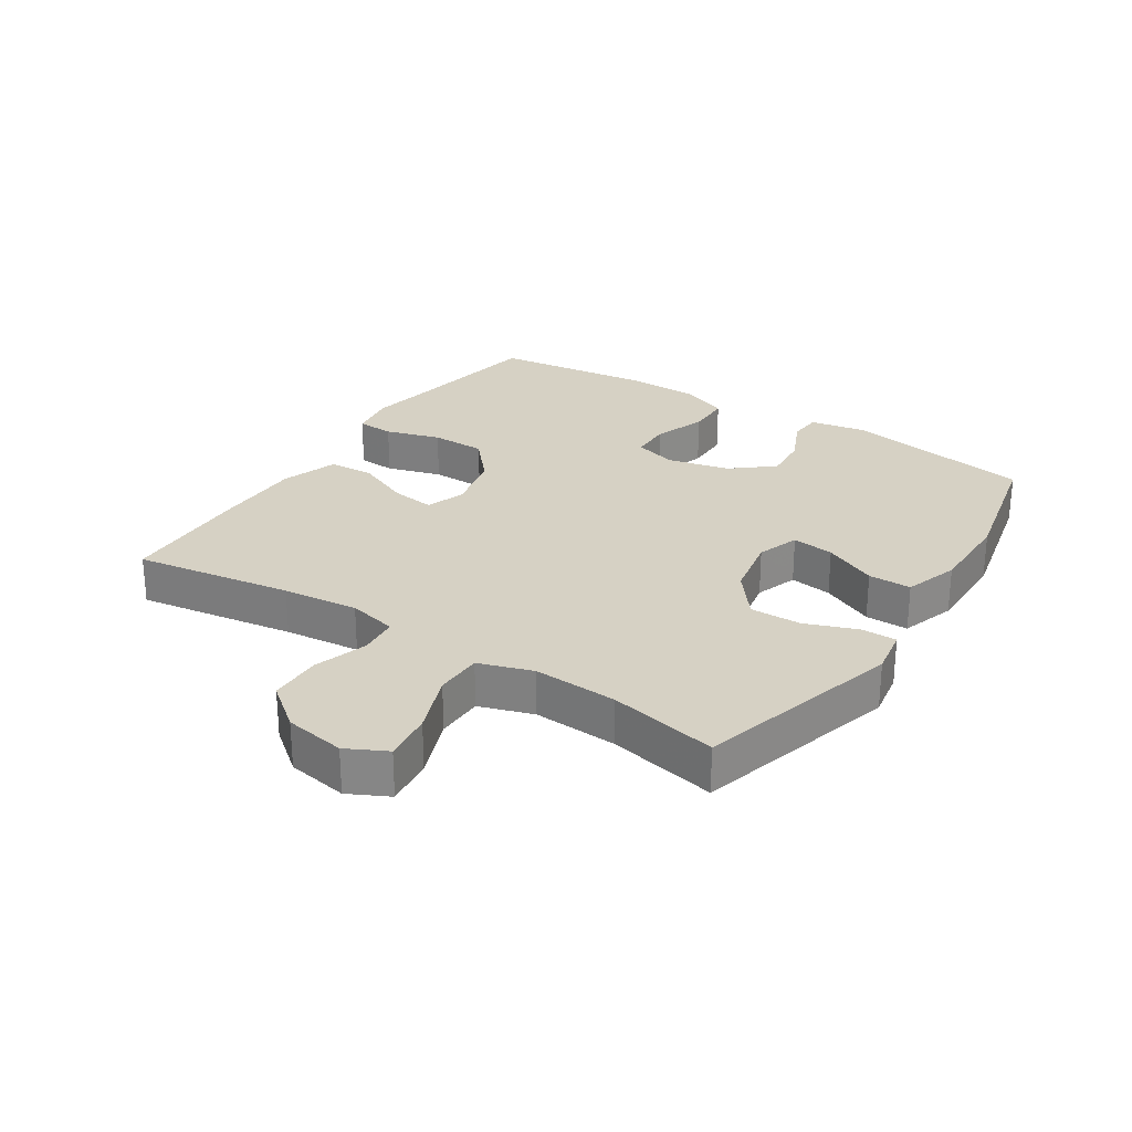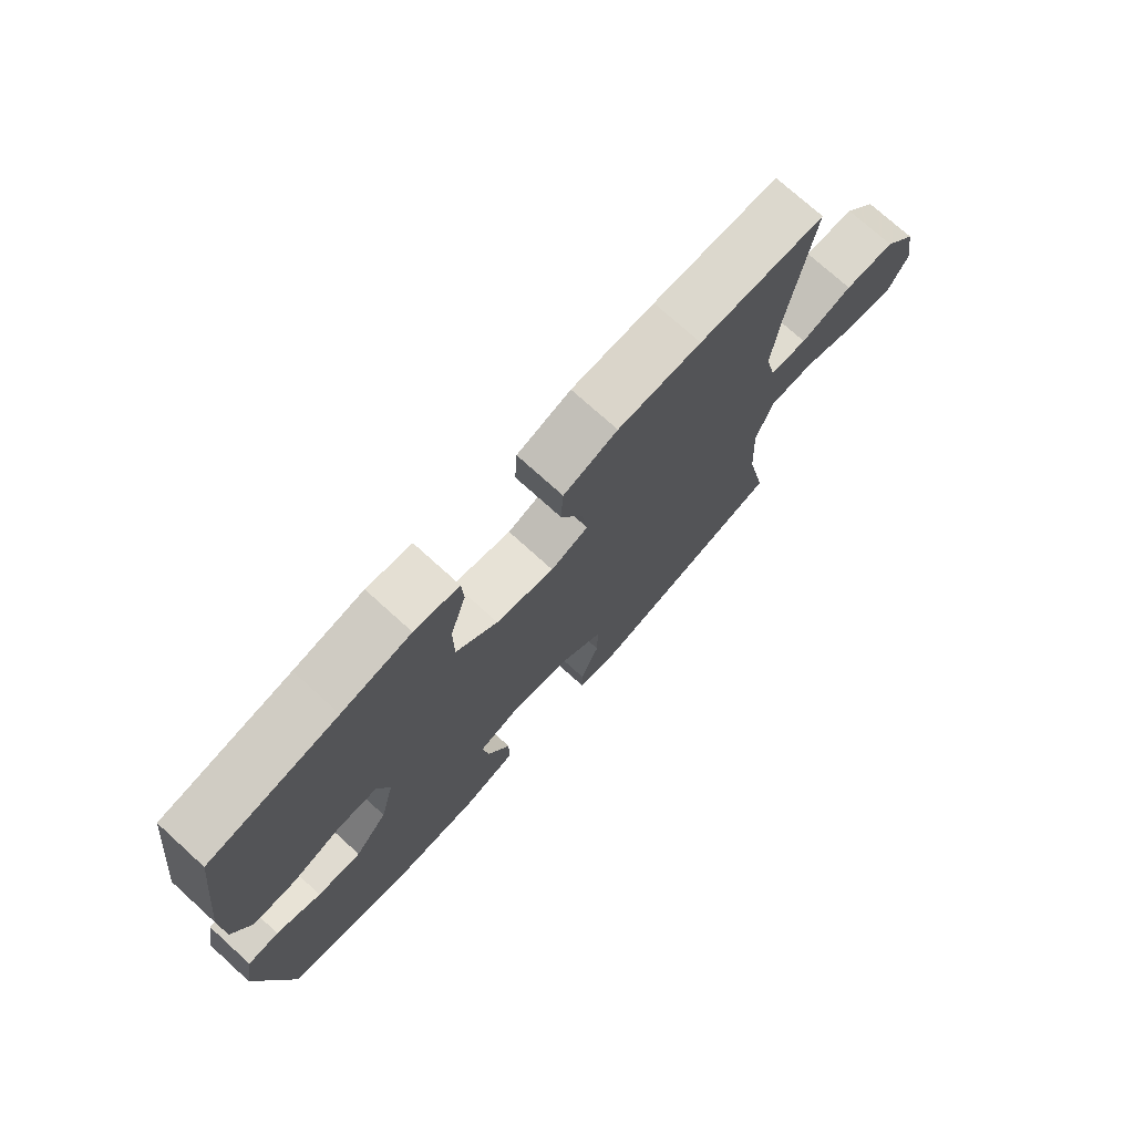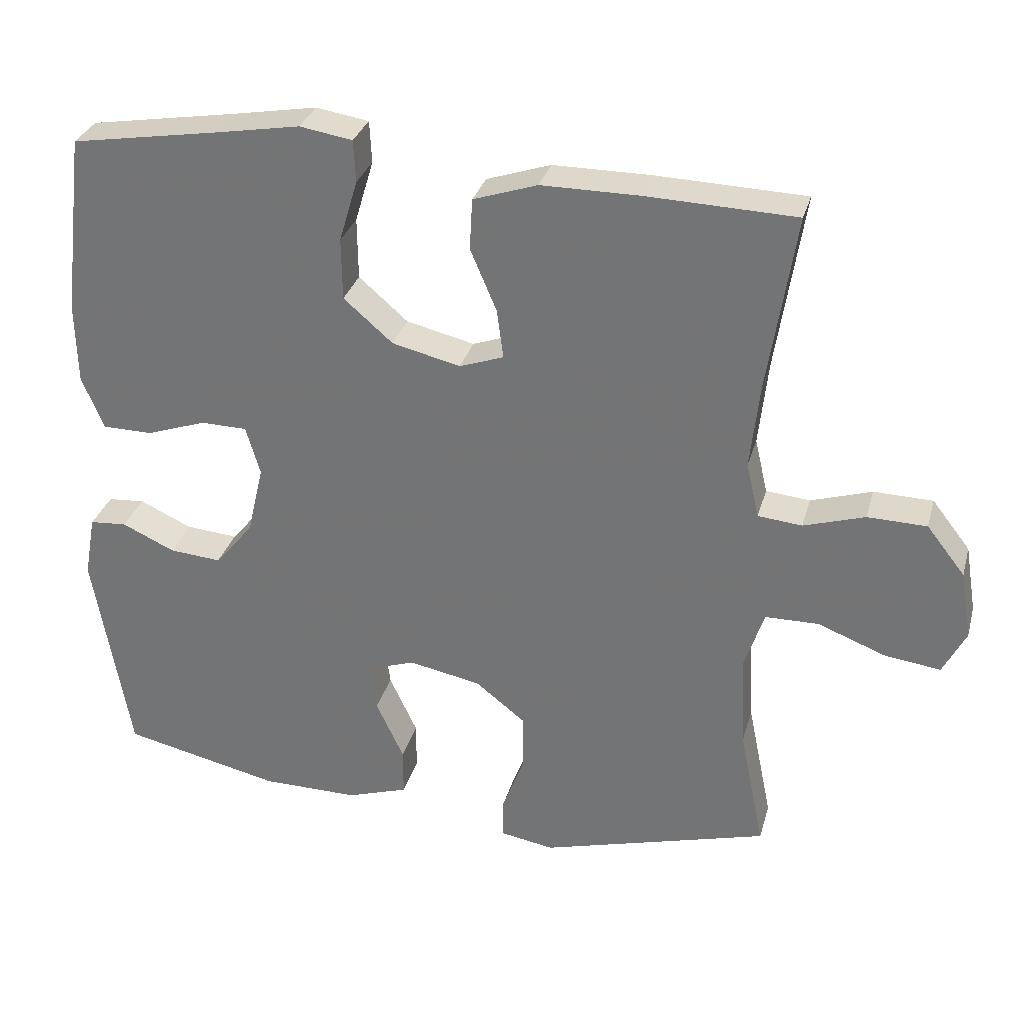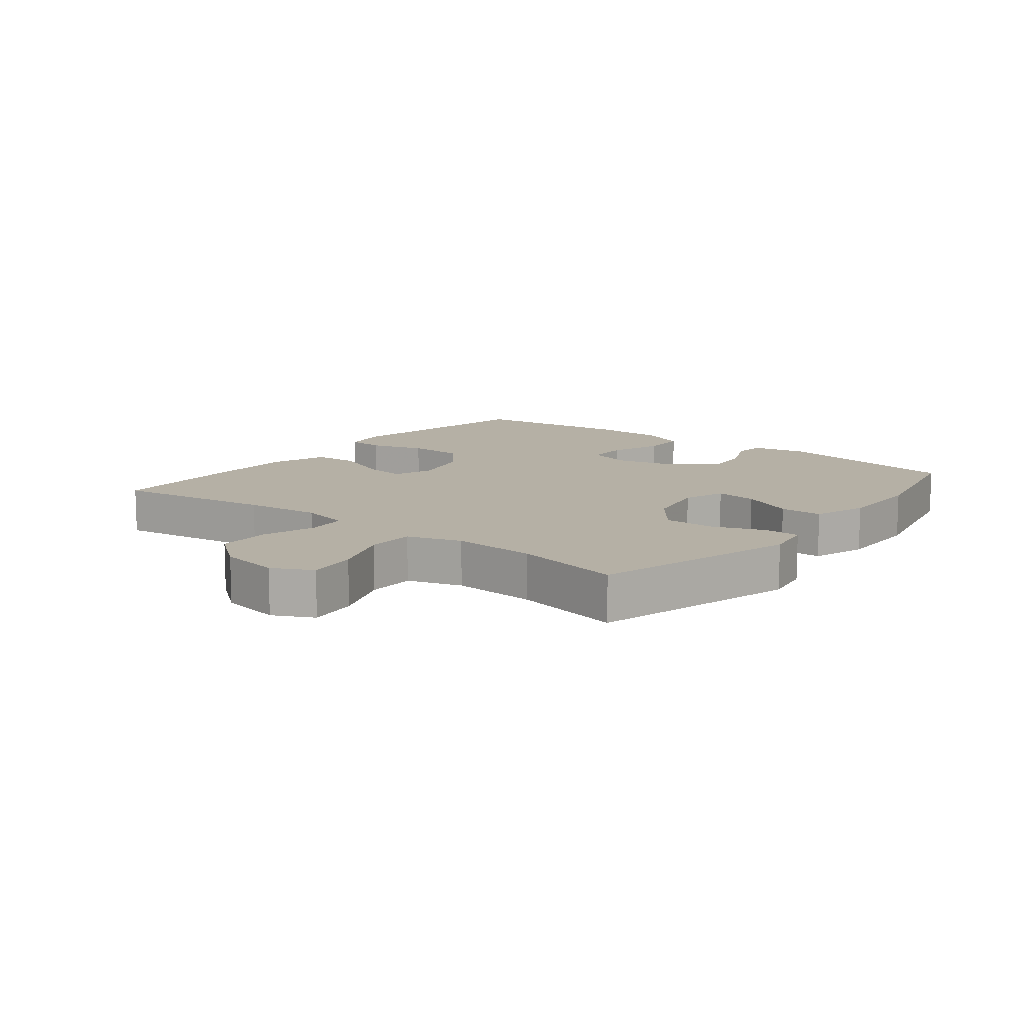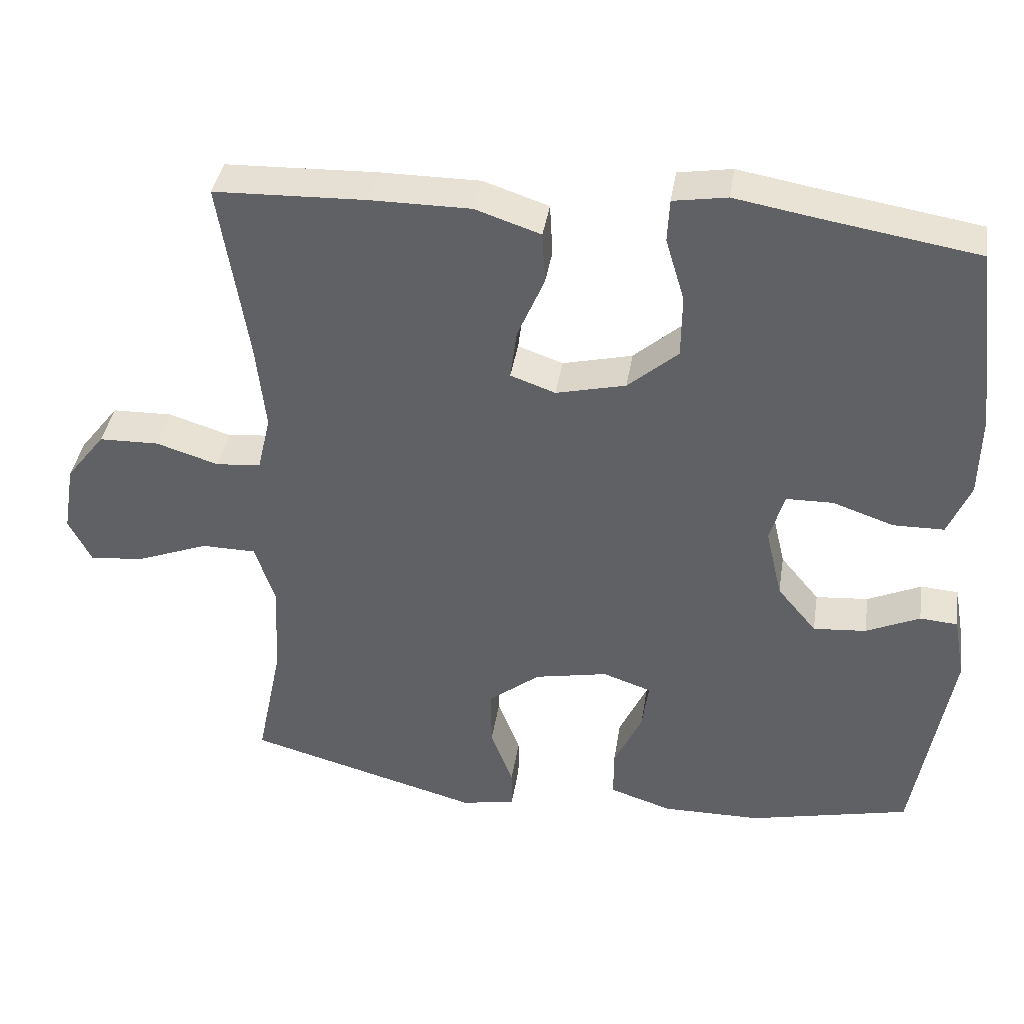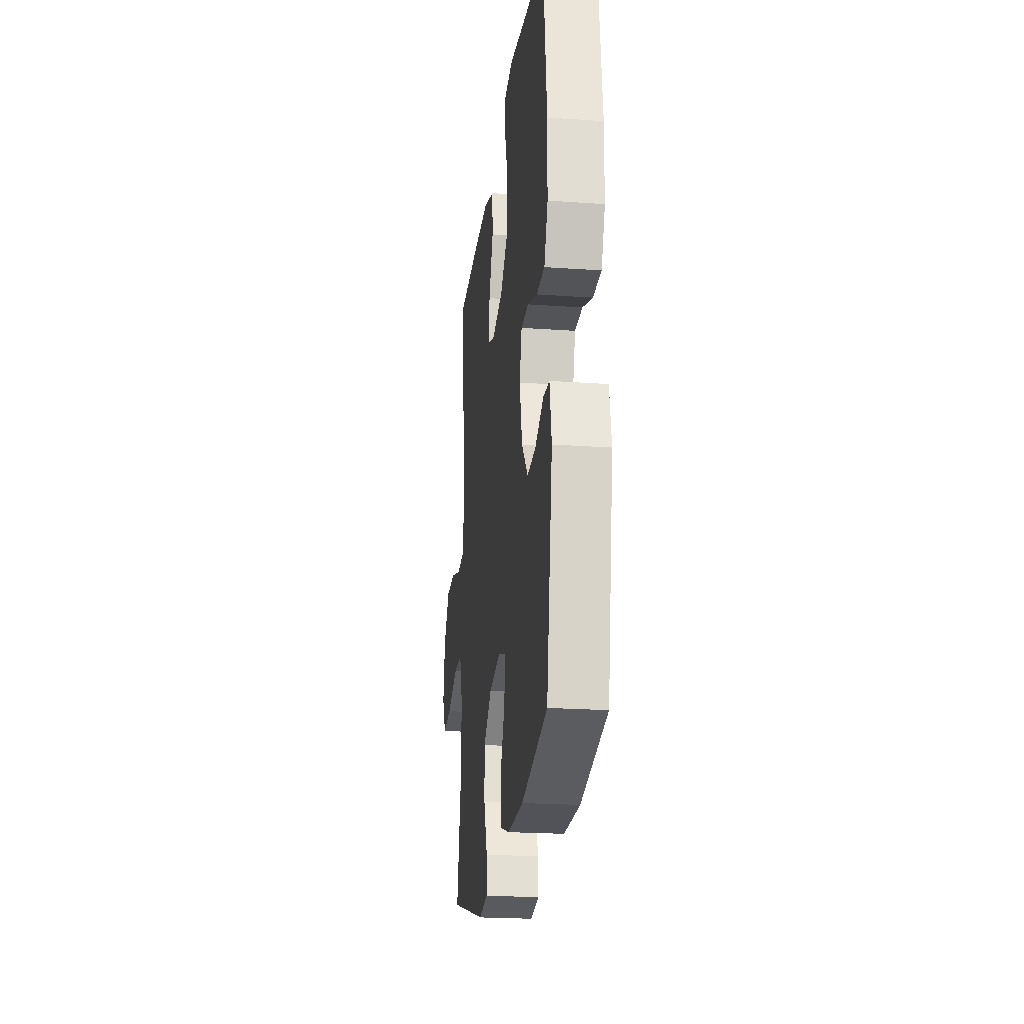
<metadata>
{"format":"obj","ext":"obj","renderer":"f3d","projection":"perspective","resolution":1024,"background":"white","views":[{"elev":26.9,"azim":123.1,"up":"+Y"},{"elev":74.3,"azim":-47.8,"up":"+Z"},{"elev":31.0,"azim":14.8,"up":"+Z"},{"elev":11.7,"azim":128.4,"up":"+Y"},{"elev":39.1,"azim":-171.1,"up":"+Z"},{"elev":-22.1,"azim":-97.0,"up":"+Z"}]}
</metadata>
<code>
v -0.5 0.07 -0.5
v -0.551 0.07 -0.201
v -0.535 0.07 -0.113
v -0.483 0.07 -0.109
v -0.409 0.07 -0.143
v -0.336 0.07 -0.149
v -0.282 0.07 -0.084
v -0.259 0.07 0.014
v -0.279 0.07 0.083
v -0.344 0.07 0.084
v -0.428 0.07 0.055
v -0.498 0.07 0.056
v -0.529 0.07 0.13
v -0.531 0.07 0.245
v -0.5 0.07 0.5
v -0.288 0.07 0.535
v -0.174 0.07 0.555
v -0.1 0.07 0.543
v -0.097 0.07 0.484
v -0.123 0.07 0.397
v -0.122 0.07 0.31
v -0.053 0.07 0.25
v 0.043 0.07 0.227
v 0.105 0.07 0.249
v 0.096 0.07 0.318
v 0.059 0.07 0.405
v 0.063 0.07 0.477
v 0.153 0.07 0.507
v 0.291 0.07 0.507
v 0.5 0.07 0.5
v 0.461 0.07 0.25
v 0.448 0.07 0.13
v 0.466 0.07 0.052
v 0.528 0.07 0.046
v 0.614 0.07 0.073
v 0.697 0.07 0.071
v 0.751 0.07 0.002
v 0.767 0.07 -0.094
v 0.735 0.07 -0.157
v 0.657 0.07 -0.147
v 0.561 0.07 -0.11
v 0.486 0.07 -0.111
v 0.458 0.07 -0.196
v 0.465 0.07 -0.329
v 0.5 0.07 -0.5
v 0.178 0.07 -0.589
v 0.103 0.07 -0.576
v 0.103 0.07 -0.52
v 0.134 0.07 -0.438
v 0.135 0.07 -0.357
v 0.064 0.07 -0.301
v -0.037 0.07 -0.281
v -0.104 0.07 -0.304
v -0.095 0.07 -0.371
v -0.056 0.07 -0.455
v -0.056 0.07 -0.523
v -0.142 0.07 -0.551
v -0.278 0.07 -0.55
v -0.5 0 -0.5
v -0.551 0 -0.201
v -0.535 0 -0.113
v -0.483 0 -0.109
v -0.409 0 -0.143
v -0.336 0 -0.149
v -0.282 0 -0.084
v -0.259 0 0.014
v -0.279 0 0.083
v -0.344 0 0.084
v -0.428 0 0.055
v -0.498 0 0.056
v -0.529 0 0.13
v -0.531 0 0.245
v -0.5 0 0.5
v -0.288 0 0.535
v -0.174 0 0.555
v -0.1 0 0.543
v -0.097 0 0.484
v -0.123 0 0.397
v -0.122 0 0.31
v -0.053 0 0.25
v 0.043 0 0.227
v 0.105 0 0.249
v 0.096 0 0.318
v 0.059 0 0.405
v 0.063 0 0.477
v 0.153 0 0.507
v 0.291 0 0.507
v 0.5 0 0.5
v 0.461 0 0.25
v 0.448 0 0.13
v 0.466 0 0.052
v 0.528 0 0.046
v 0.614 0 0.073
v 0.697 0 0.071
v 0.751 0 0.002
v 0.767 0 -0.094
v 0.735 0 -0.157
v 0.657 0 -0.147
v 0.561 0 -0.11
v 0.486 0 -0.111
v 0.458 0 -0.196
v 0.465 0 -0.329
v 0.5 0 -0.5
v 0.178 0 -0.589
v 0.103 0 -0.576
v 0.103 0 -0.52
v 0.134 0 -0.438
v 0.135 0 -0.357
v 0.064 0 -0.301
v -0.037 0 -0.281
v -0.104 0 -0.304
v -0.095 0 -0.371
v -0.056 0 -0.455
v -0.056 0 -0.523
v -0.142 0 -0.551
v -0.278 0 -0.55
f 54 55 56 57
f 53 54 57 58
f 46 47 48 49
f 44 45 46 49
f 43 44 49 50
f 42 43 50 51
f 38 39 40 41
f 38 41 42
f 37 38 42
f 34 35 36 37
f 33 34 37 42
f 32 33 42 51
f 28 29 30 31
f 25 26 27 28
f 24 25 28 31
f 23 24 31 32
f 17 18 19 20
f 16 17 20 21
f 15 16 21
f 14 15 21 22
f 10 11 12 13
f 9 10 13 14
f 2 3 4 5
f 2 5 6
f 53 58 1 2
f 52 53 2 6
f 23 32 51 52
f 23 52 6 7
f 9 14 22 23
f 8 9 23
f 7 8 23
f 115 114 113 112
f 116 115 112 111
f 107 106 105 104
f 107 104 103 102
f 108 107 102 101
f 109 108 101 100
f 99 98 97 96
f 100 99 96
f 100 96 95
f 95 94 93 92
f 100 95 92 91
f 109 100 91 90
f 89 88 87 86
f 86 85 84 83
f 89 86 83 82
f 90 89 82 81
f 78 77 76 75
f 79 78 75 74
f 79 74 73
f 80 79 73 72
f 71 70 69 68
f 72 71 68 67
f 63 62 61 60
f 64 63 60
f 60 59 116 111
f 64 60 111 110
f 110 109 90 81
f 65 64 110 81
f 81 80 72 67
f 81 67 66
f 81 66 65
f 1 59 60 2
f 2 60 61 3
f 3 61 62 4
f 4 62 63 5
f 5 63 64 6
f 6 64 65 7
f 7 65 66 8
f 8 66 67 9
f 9 67 68 10
f 10 68 69 11
f 11 69 70 12
f 12 70 71 13
f 13 71 72 14
f 14 72 73 15
f 15 73 74 16
f 16 74 75 17
f 17 75 76 18
f 18 76 77 19
f 19 77 78 20
f 20 78 79 21
f 21 79 80 22
f 22 80 81 23
f 23 81 82 24
f 24 82 83 25
f 25 83 84 26
f 26 84 85 27
f 27 85 86 28
f 28 86 87 29
f 29 87 88 30
f 30 88 89 31
f 31 89 90 32
f 32 90 91 33
f 33 91 92 34
f 34 92 93 35
f 35 93 94 36
f 36 94 95 37
f 37 95 96 38
f 38 96 97 39
f 39 97 98 40
f 40 98 99 41
f 41 99 100 42
f 42 100 101 43
f 43 101 102 44
f 44 102 103 45
f 45 103 104 46
f 46 104 105 47
f 47 105 106 48
f 48 106 107 49
f 49 107 108 50
f 50 108 109 51
f 51 109 110 52
f 52 110 111 53
f 53 111 112 54
f 54 112 113 55
f 55 113 114 56
f 56 114 115 57
f 57 115 116 58
f 58 116 59 1

</code>
